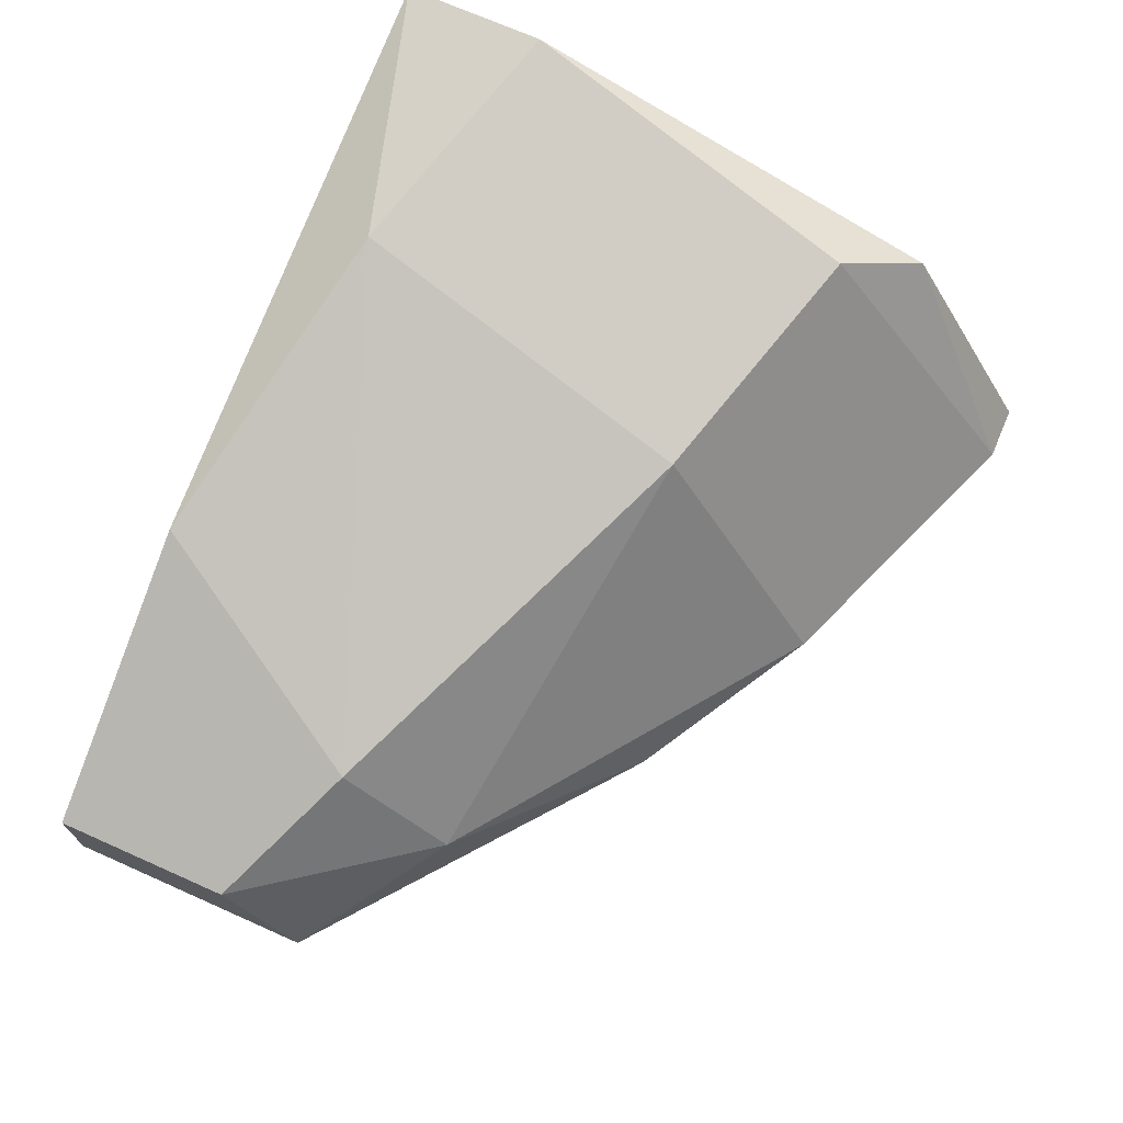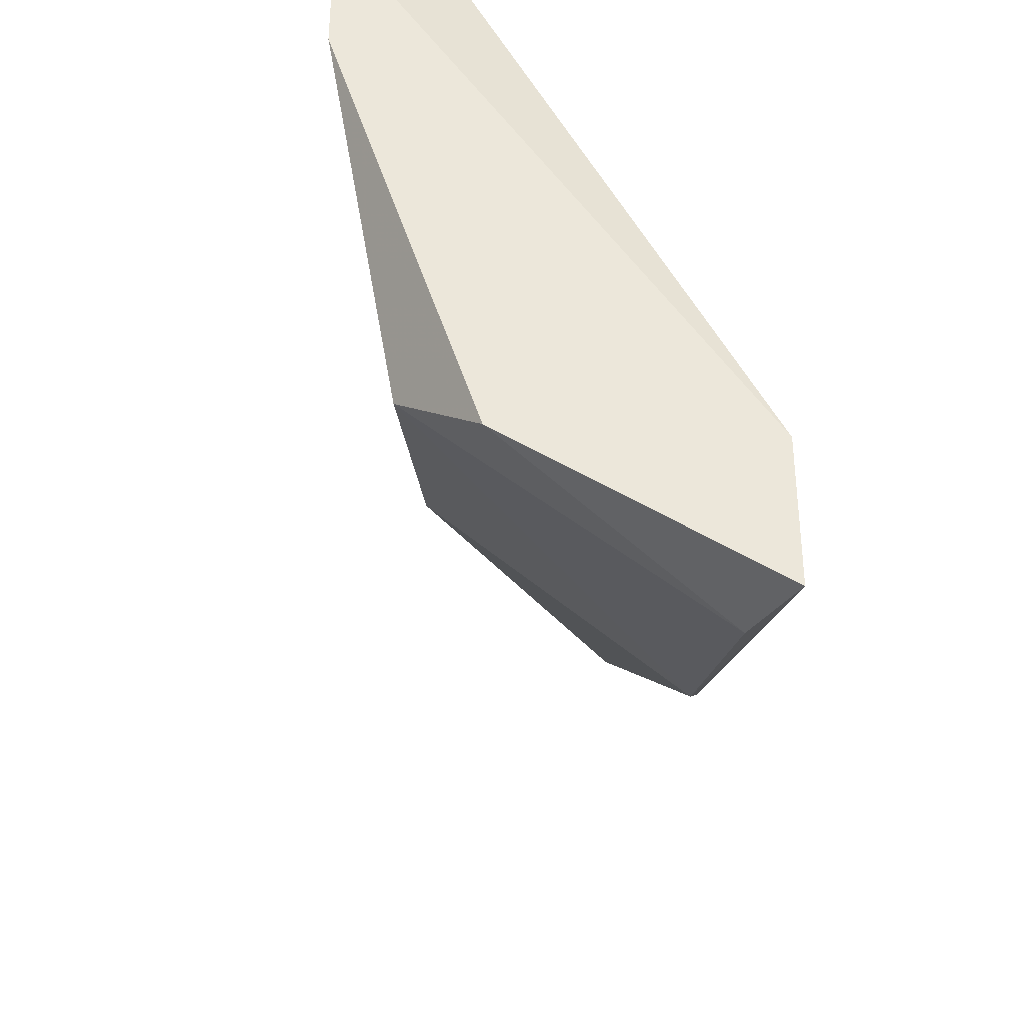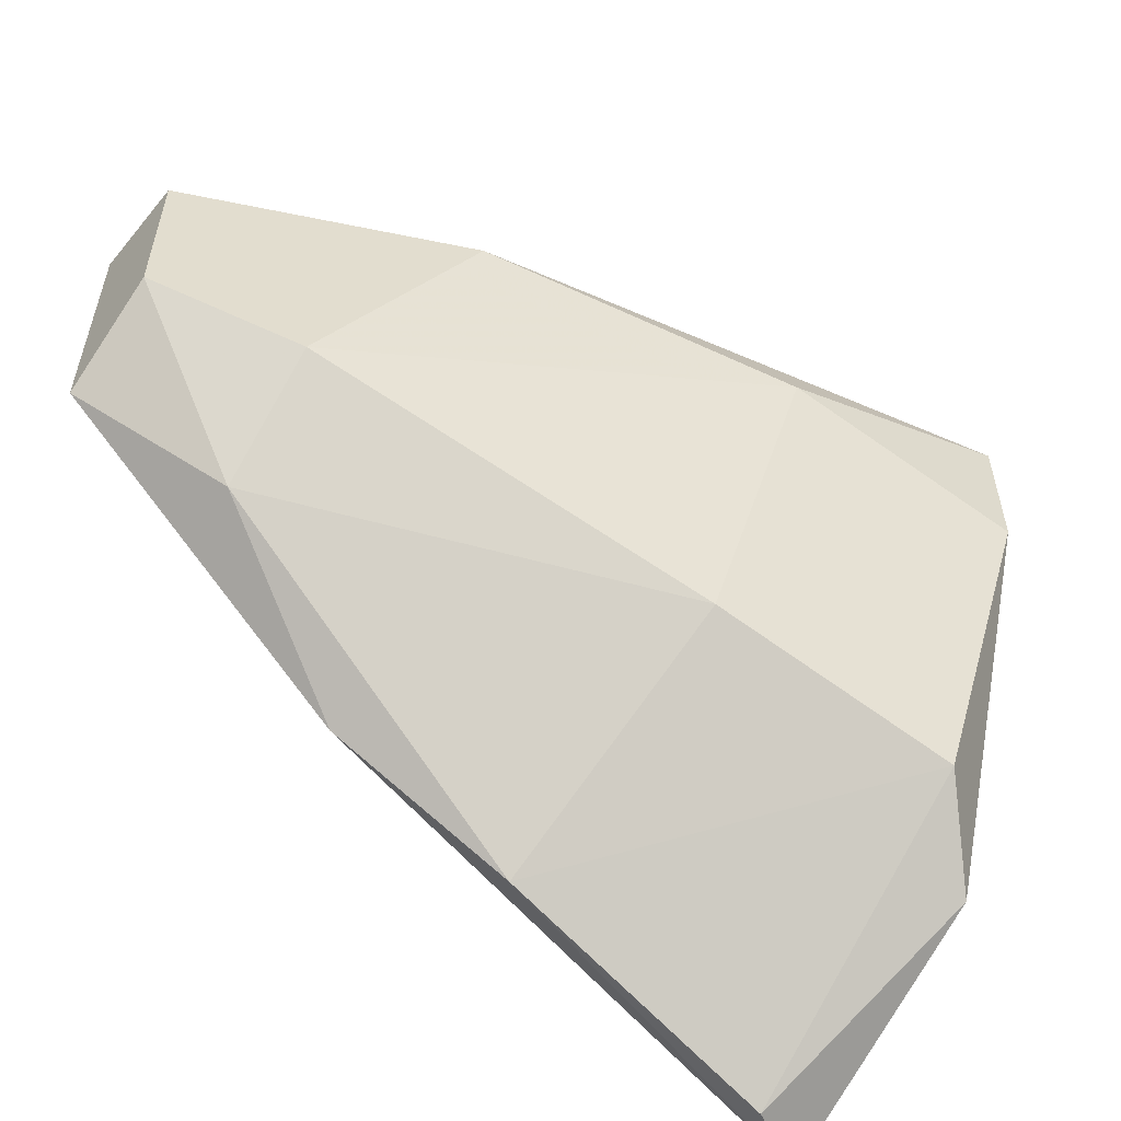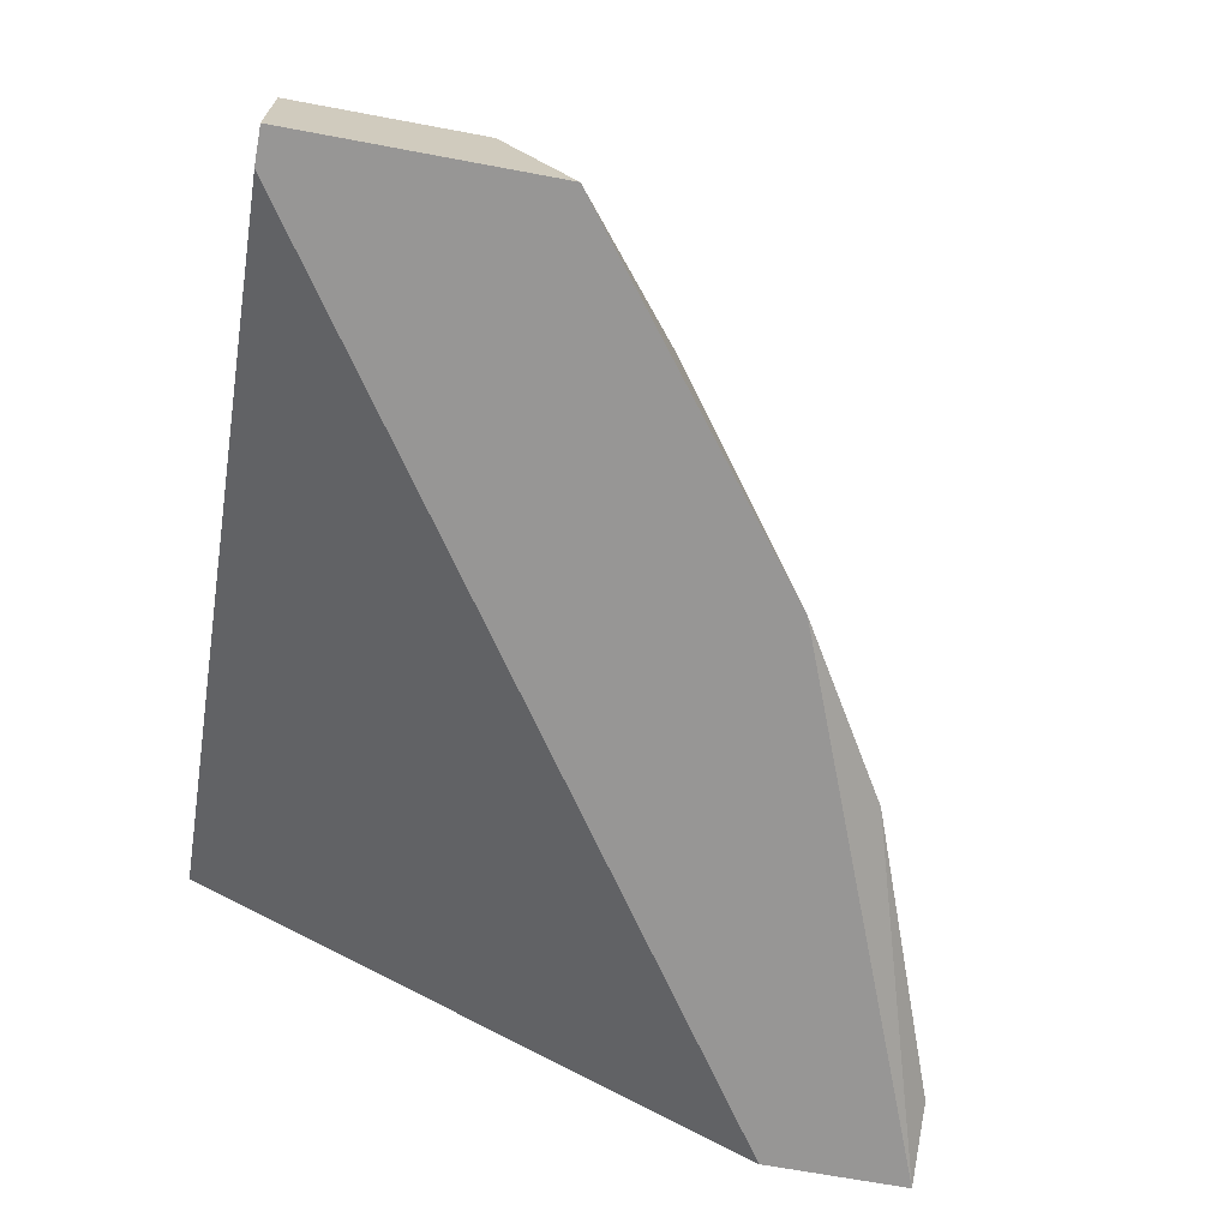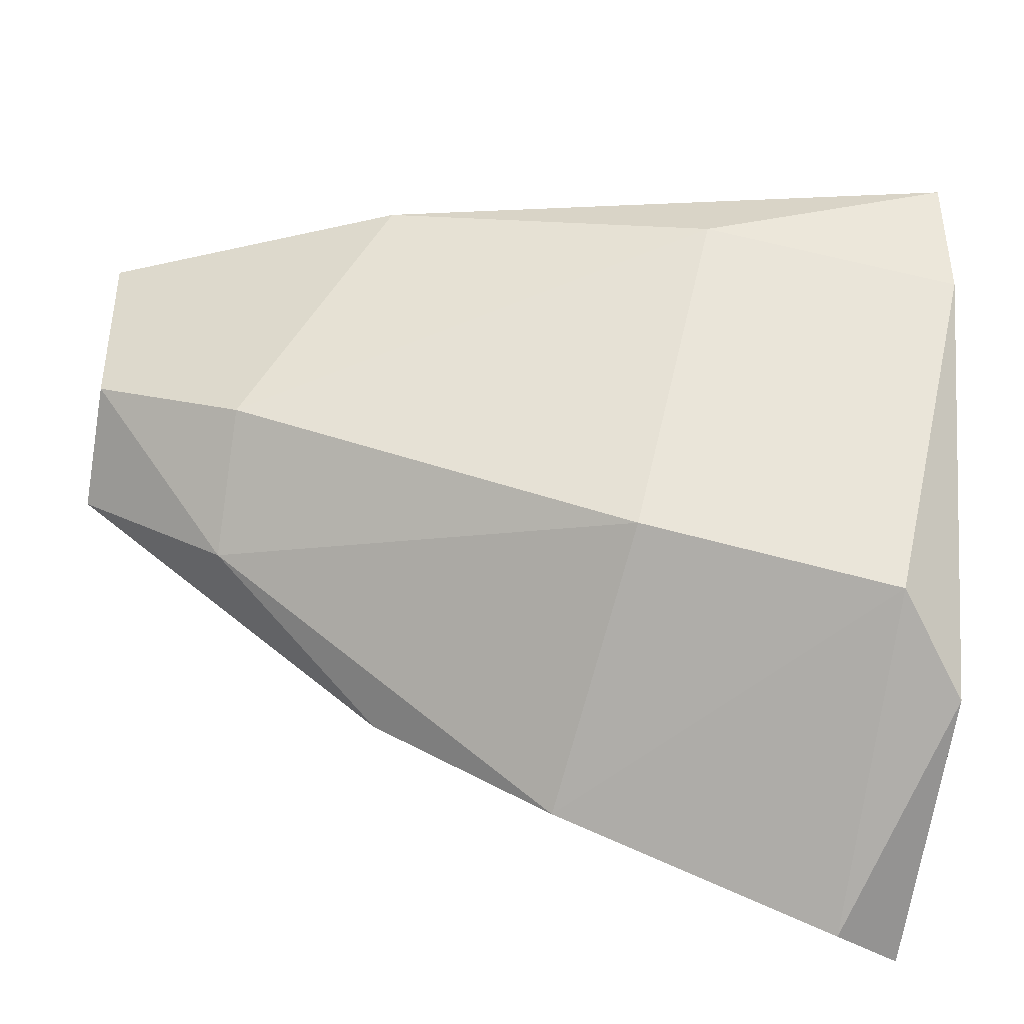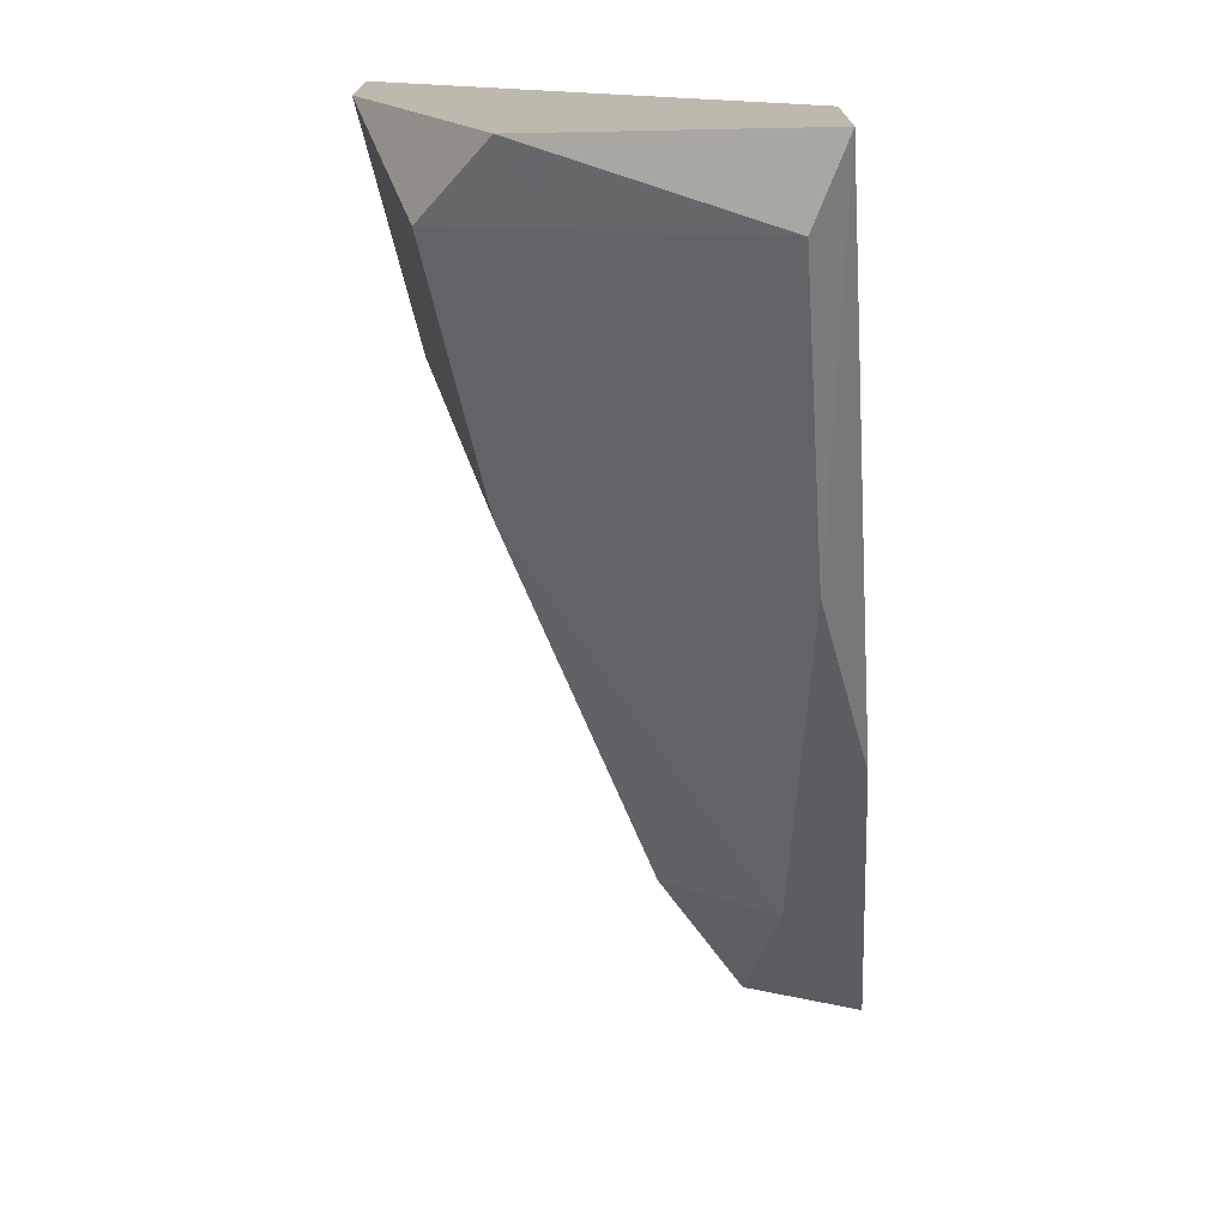
<metadata>
{"format":"obj","ext":"obj","renderer":"f3d","projection":"perspective","resolution":1024,"background":"white","views":[{"elev":70.6,"azim":-66.0,"up":"+Z"},{"elev":-34.8,"azim":86.0,"up":"+Y"},{"elev":-54.8,"azim":-38.8,"up":"+Y"},{"elev":-68.0,"azim":-100.6,"up":"+Z"},{"elev":-40.6,"azim":-10.9,"up":"+Y"},{"elev":-74.0,"azim":94.5,"up":"+Y"}]}
</metadata>
<code>
v -0.01953 -0.05452 0.01274
v -0.01137 -0.03911 0.01908
v -0.02406 -0.0518 0.01183
v -0.03132 -0.03911 0.01183
v -0.01227 -0.05725 0.01274
v -0.01227 -0.0518 0.01999
v -0.02497 -0.03911 0.01818
v -0.03223 -0.04365 0.01455
v -0.03223 -0.03911 0.01183
v -0.03223 -0.03911 0.01455
v -0.03223 -0.04546 0.01183
v -0.01862 -0.04999 0.01908
v -0.01046 -0.05725 0.01183
v -0.01046 -0.03911 0.02181
v -0.01046 -0.05362 0.01183
v -0.01046 -0.05362 0.01818
v -0.01046 -0.04274 0.02181
v -0.0286 -0.04818 0.01364
v -0.0286 -0.04546 0.01637
v -0.01681 -0.04092 0.0209
f 5 1 13
f 14 17 15
f 15 3 9
f 15 17 16
f 14 15 2
f 9 14 2
f 14 9 7
f 9 3 11
f 8 9 11
f 16 17 6
f 5 16 6
f 17 14 20
f 14 7 20
f 6 17 20
f 12 6 20
f 7 8 19
f 20 7 19
f 12 20 19
f 6 12 1
f 5 6 1
f 11 3 18
f 8 11 18
f 12 19 18
f 19 8 18
f 3 1 18
f 1 12 18
f 15 9 4
f 2 15 4
f 9 2 4
f 9 8 10
f 7 9 10
f 8 7 10
f 3 15 13
f 15 16 13
f 16 5 13
f 1 3 13

</code>
